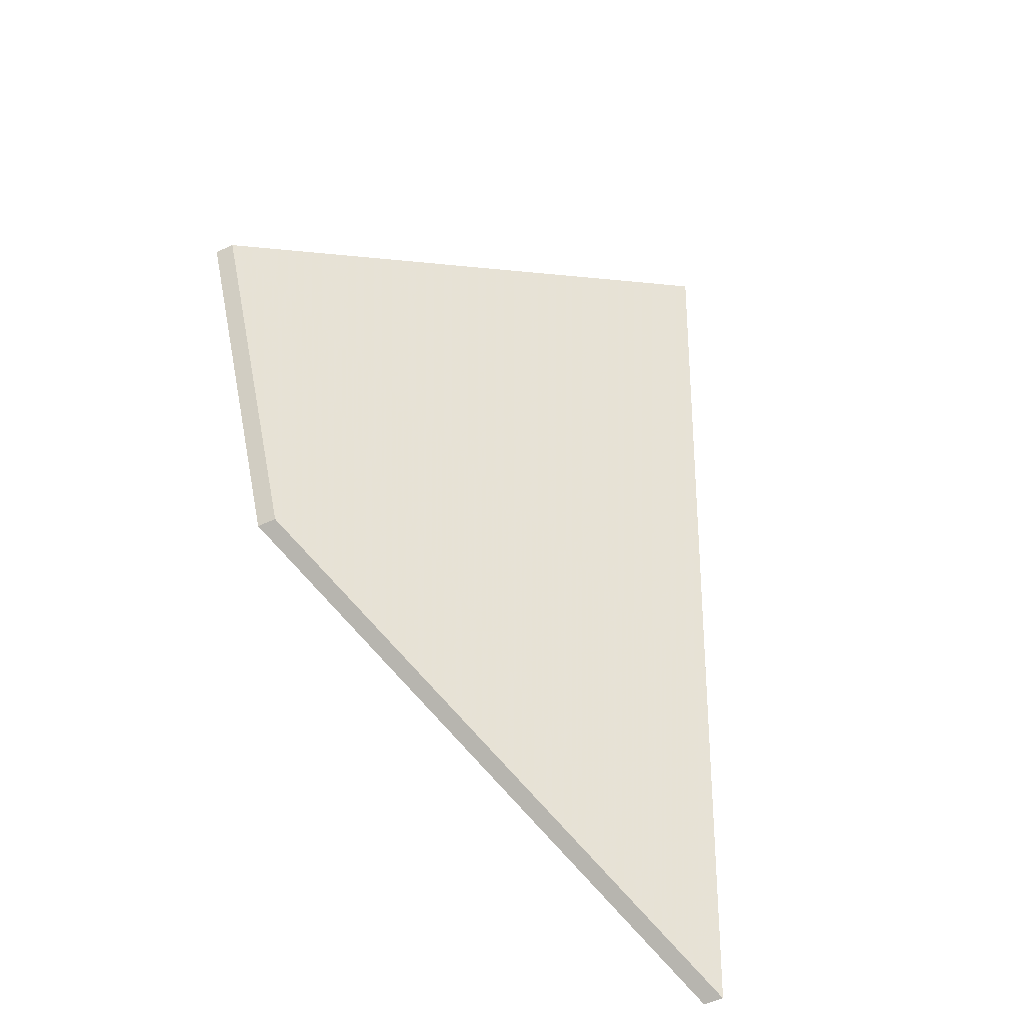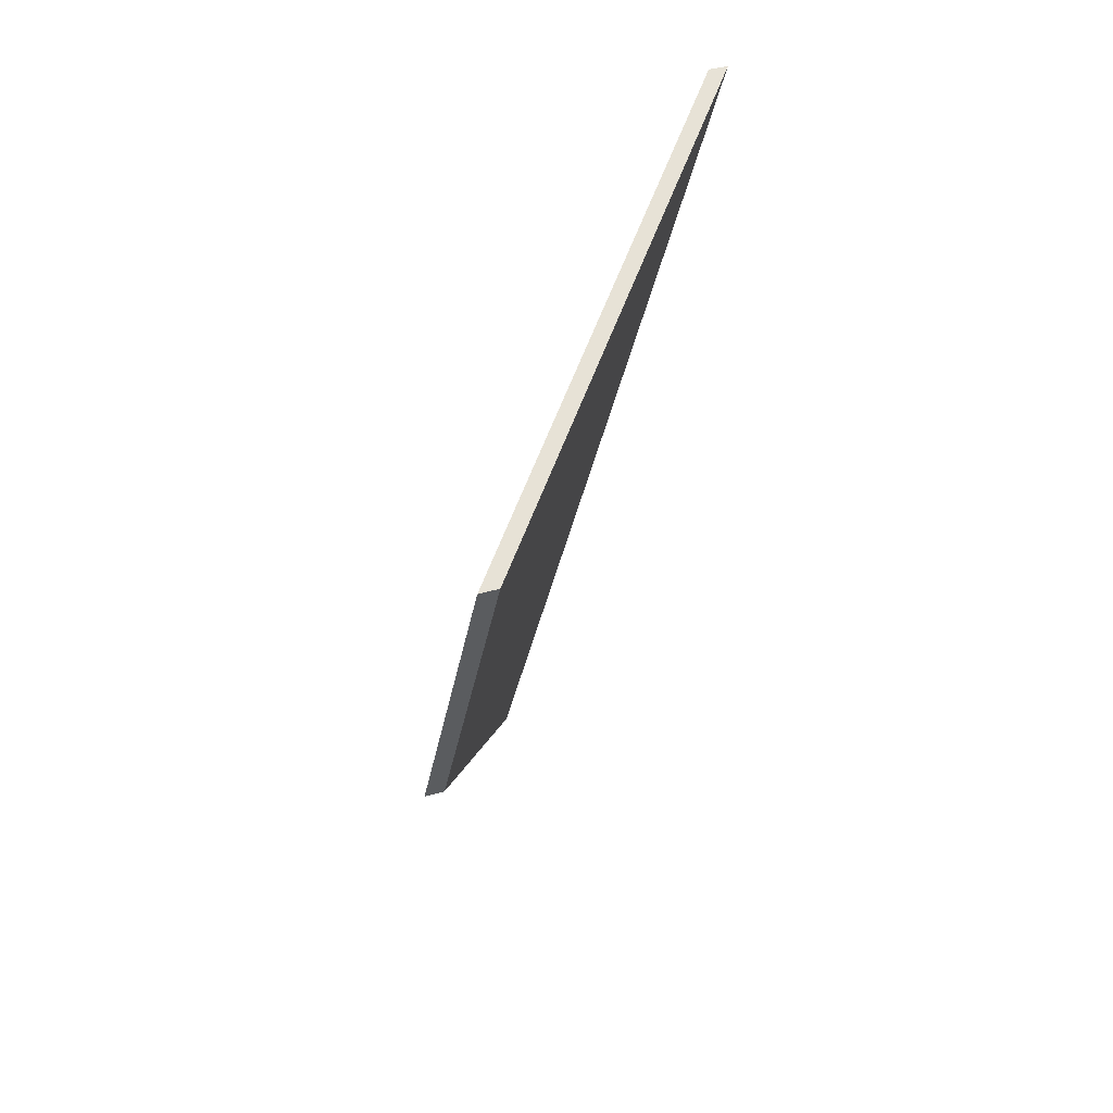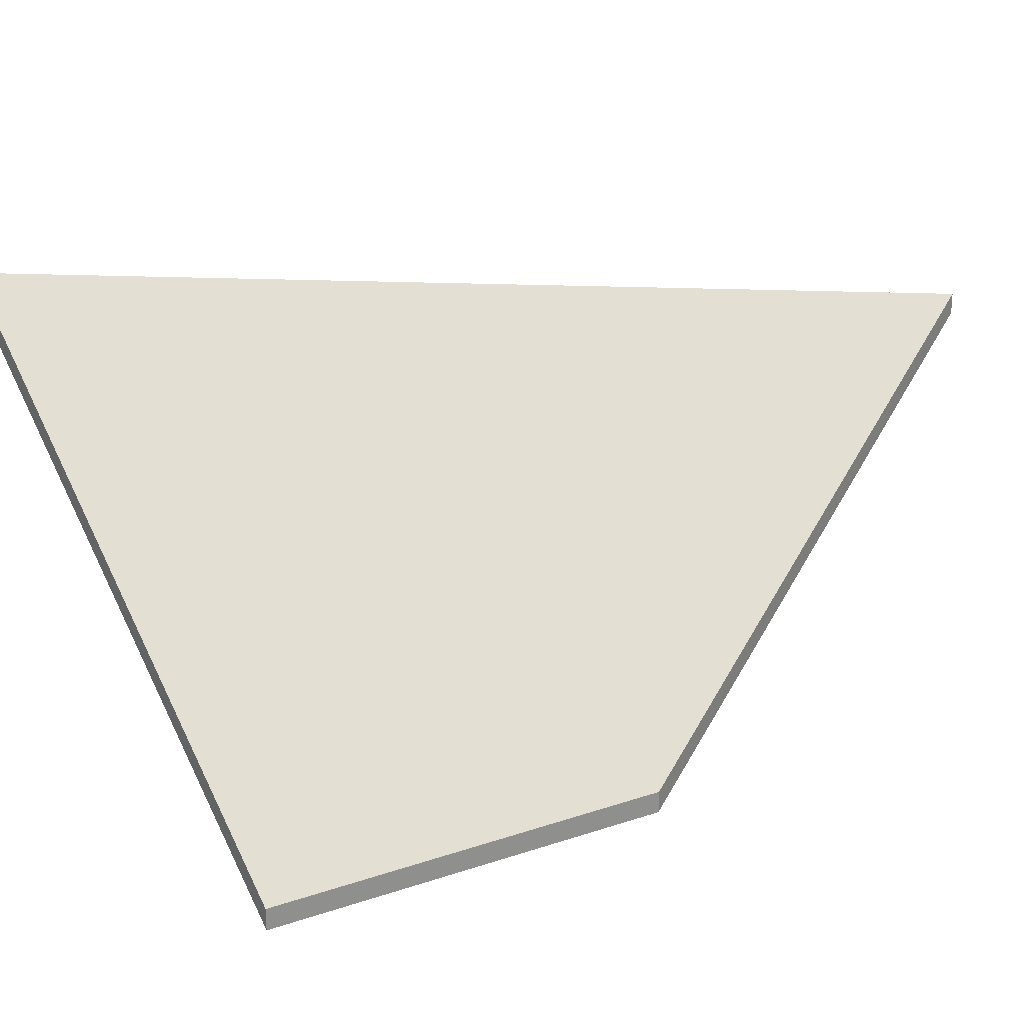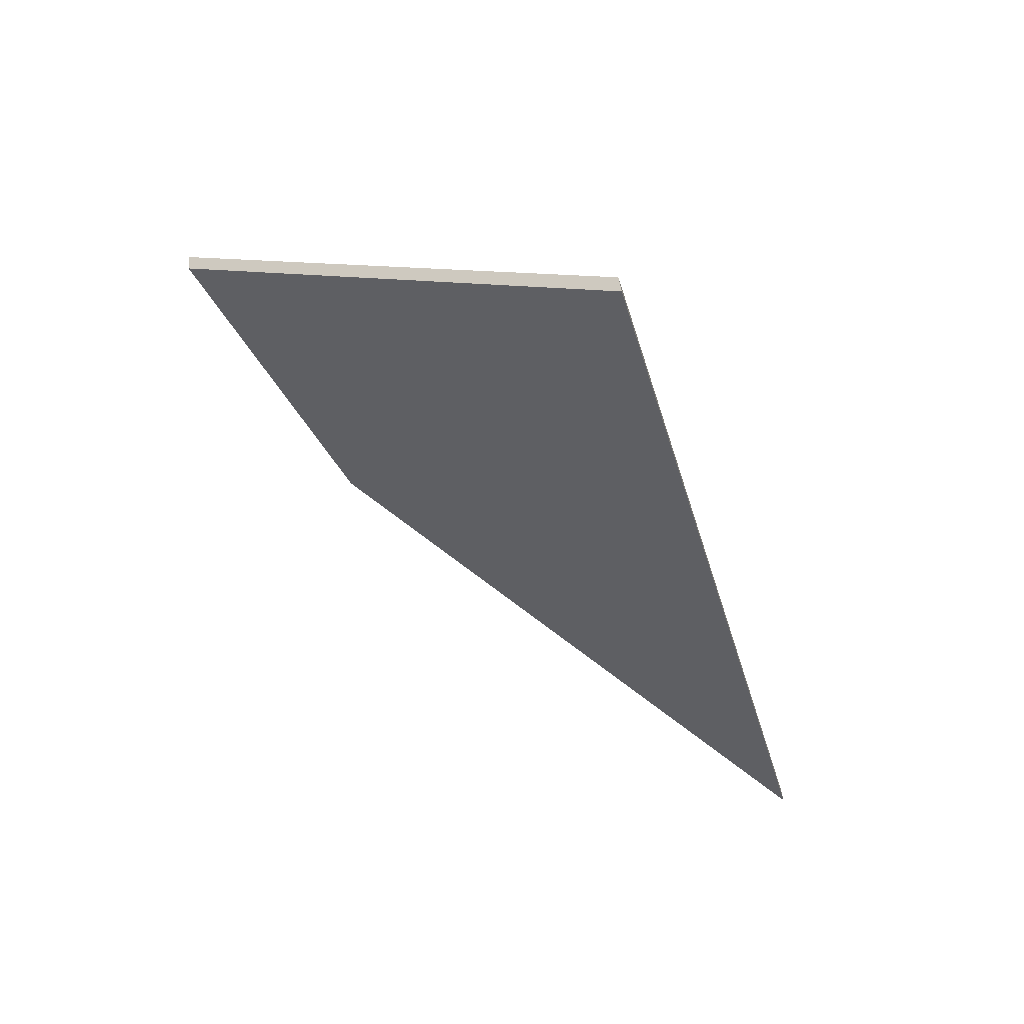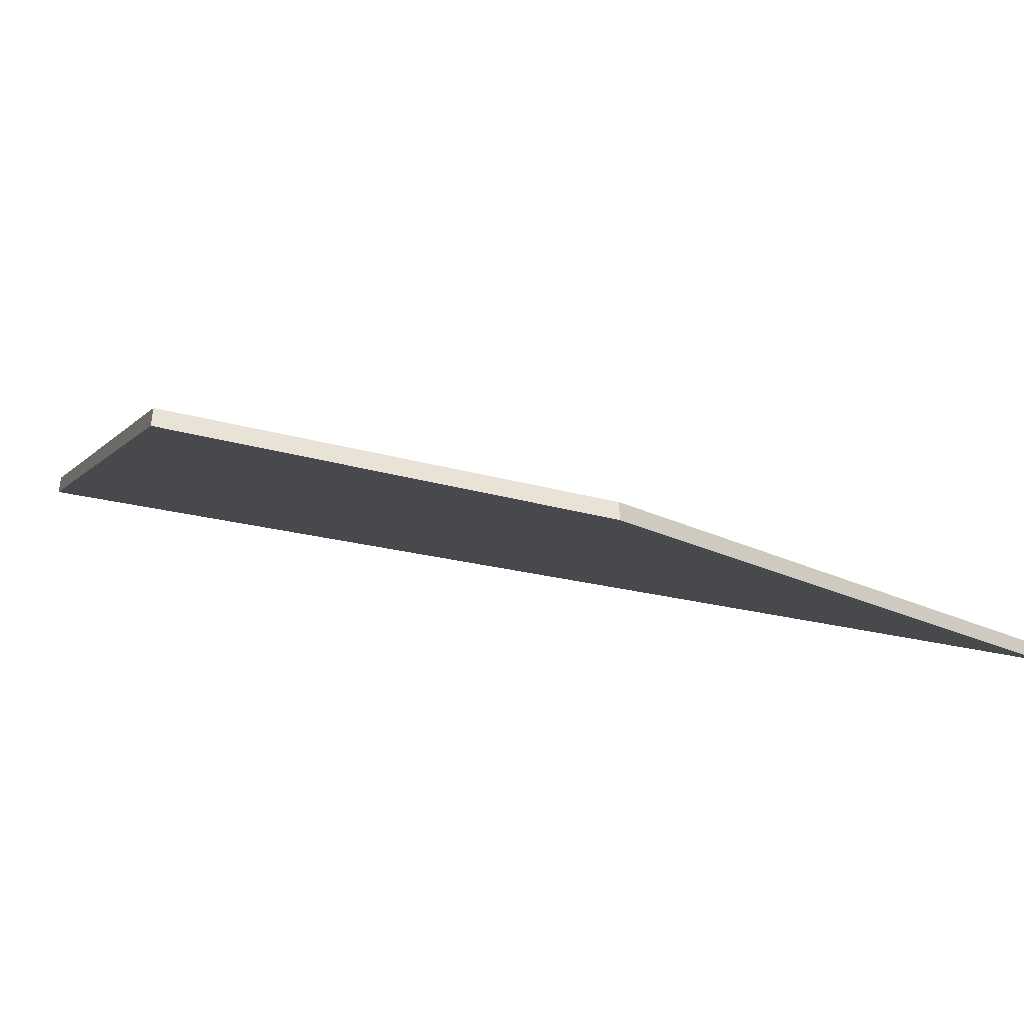
<metadata>
{"format":"obj","ext":"obj","renderer":"f3d","projection":"perspective","resolution":1024,"background":"white","views":[{"elev":-54.9,"azim":116.2,"up":"+Z"},{"elev":33.6,"azim":67.3,"up":"+Z"},{"elev":25.2,"azim":86.2,"up":"+Y"},{"elev":44.0,"azim":173.8,"up":"+Z"},{"elev":-46.4,"azim":99.8,"up":"+Y"}]}
</metadata>
<code>
v 0.1589 -0.03255 1.264
v 0.14 -0.03255 1.224
v 0.07965 -0.001452 1.182
v 0.09151 0.004928 1.225
v 0.1103 0.01506 1.293
v 0.1589 -0.03498 1.264
v 0.1103 0.01262 1.293
v 0.09151 0.002491 1.225
v 0.07965 -0.003889 1.182
v 0.14 -0.03498 1.224
v 0.1103 0.01262 1.293
v 0.1589 -0.03498 1.264
v 0.1589 -0.03255 1.264
v 0.1103 0.01506 1.293
v 0.09151 0.002491 1.225
v 0.1103 0.01262 1.293
v 0.1103 0.01506 1.293
v 0.09151 0.004928 1.225
v 0.07965 -0.003889 1.182
v 0.09151 0.002491 1.225
v 0.09151 0.004928 1.225
v 0.07965 -0.001452 1.182
v 0.14 -0.03498 1.224
v 0.07965 -0.003889 1.182
v 0.07965 -0.001452 1.182
v 0.14 -0.03255 1.224
v 0.1589 -0.03498 1.264
v 0.14 -0.03498 1.224
v 0.14 -0.03255 1.224
v 0.1589 -0.03255 1.264
f 1 2 3
f 1 3 4
f 1 4 5
f 6 7 8
f 6 8 9
f 6 9 10
f 11 12 13
f 11 13 14
f 15 16 17
f 15 17 18
f 19 20 21
f 19 21 22
f 23 24 25
f 23 25 26
f 27 28 29
f 27 29 30

</code>
